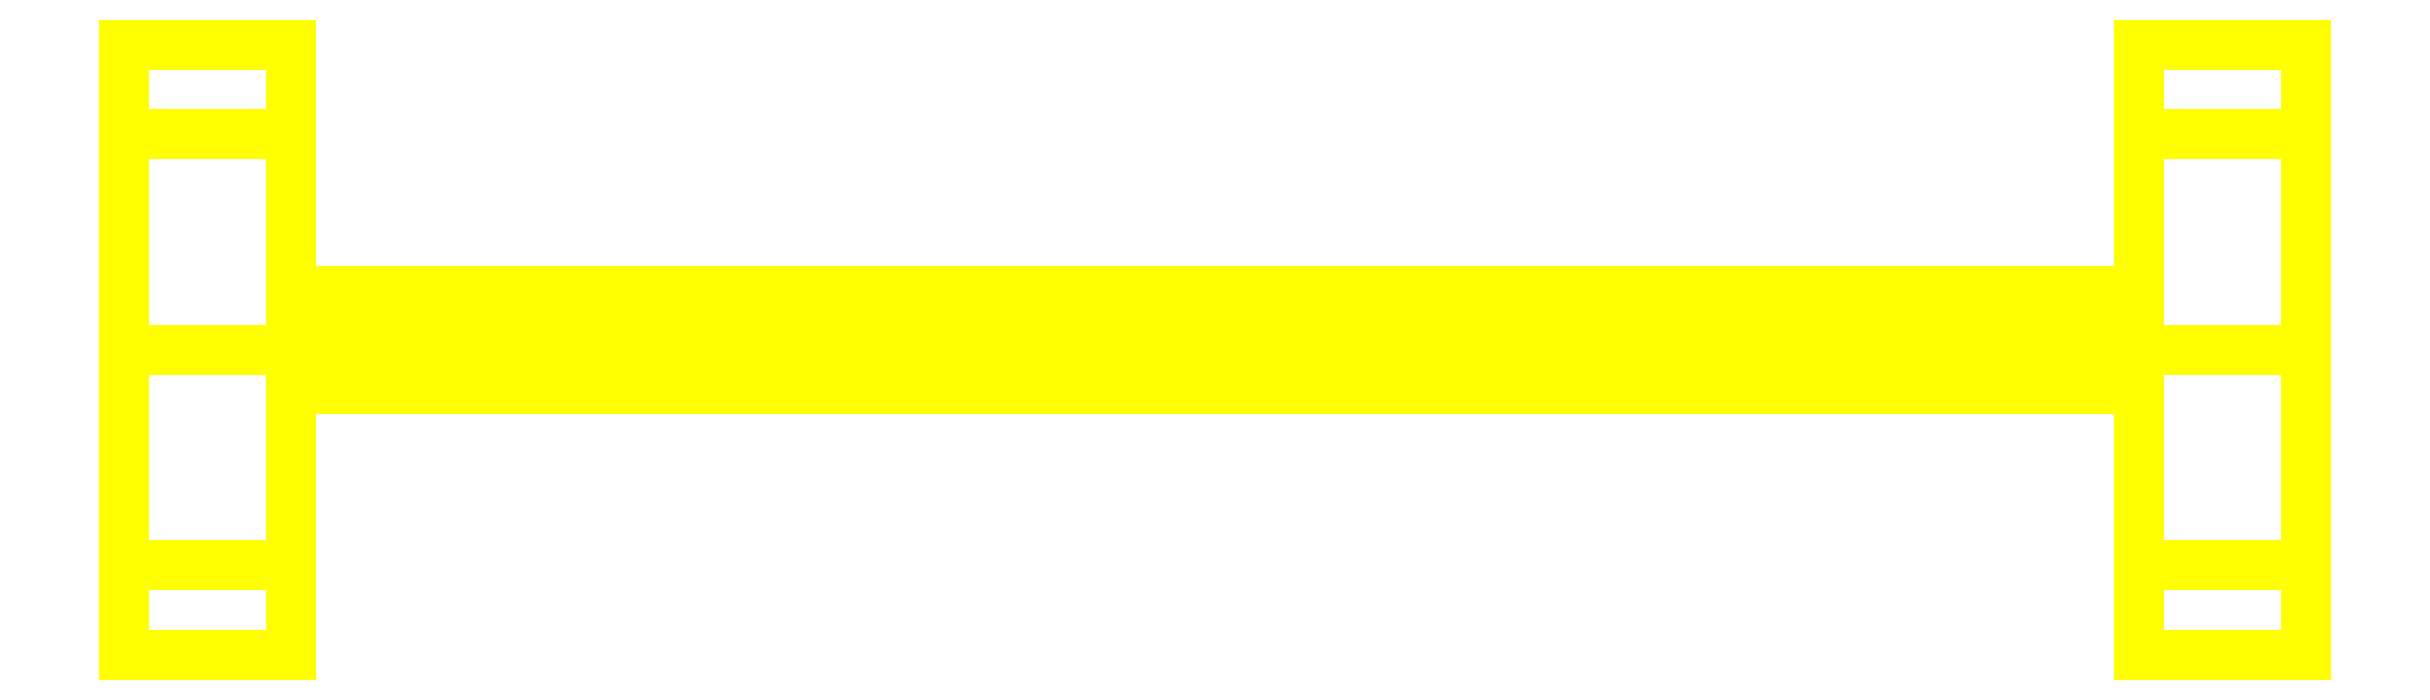
<metadata>
{"format":"dxf","ext":"dxf","renderer":"ezdxf+matplotlib","layout":"modelspace","background":"white","min_lineweight":24,"dpi":150}
</metadata>
<code>
0
SECTION
2
ENTITIES
0
3DFACE
8
WHEELS
10
-0.94
20
-0.32
30
2e-16
11
-0.94
21
-0.2292
31
0.2192
12
-1.11
22
-0.2292
32
0.2192
13
-1.11
23
-0.32
33
2e-16
0
3DFACE
8
WHEELS
10
-0.94
20
-0.2292
30
0.2192
11
-0.94
21
-0.01
31
0.31
12
-1.11
22
-0.01
32
0.31
13
-1.11
23
-0.2292
33
0.2192
0
3DFACE
8
WHEELS
10
-0.94
20
-0.01
30
0.31
11
-0.94
21
0.2092
31
0.2192
12
-1.11
22
0.2092
32
0.2192
13
-1.11
23
-0.01
33
0.31
0
3DFACE
8
WHEELS
10
-0.94
20
0.2092
30
0.2192
11
-0.94
21
0.3
31
2e-16
12
-1.11
22
0.3
32
2e-16
13
-1.11
23
0.2092
33
0.2192
0
3DFACE
8
WHEELS
10
-0.94
20
0.3
30
2e-16
11
-0.94
21
0.2092
31
-0.2192
12
-1.11
22
0.2092
32
-0.2192
13
-1.11
23
0.3
33
2e-16
0
3DFACE
8
WHEELS
10
-0.94
20
0.2092
30
-0.2192
11
-0.94
21
-0.01
31
-0.31
12
-1.11
22
-0.01
32
-0.31
13
-1.11
23
0.2092
33
-0.2192
0
3DFACE
8
WHEELS
10
-0.94
20
-0.01
30
-0.31
11
-0.94
21
-0.2292
31
-0.2192
12
-1.11
22
-0.2292
32
-0.2192
13
-1.11
23
-0.01
33
-0.31
0
3DFACE
8
WHEELS
10
-0.94
20
-0.2292
30
-0.2192
11
-0.94
21
-0.32
31
2e-16
12
-1.11
22
-0.32
32
2e-16
13
-1.11
23
-0.2292
33
-0.2192
0
3DFACE
8
WHEELS
10
-1.11
20
0.2092
30
-0.2192
11
-1.11
21
-0.01
31
-0.31
12
-1.11
22
-0.2292
32
-0.2192
13
-1.11
23
0.3
33
2e-16
0
3DFACE
8
WHEELS
10
-1.11
20
0.3
30
2e-16
11
-1.11
21
-0.2292
31
-0.2192
12
-1.11
22
-0.32
32
2e-16
13
-1.11
23
0.2092
33
0.2192
0
3DFACE
8
WHEELS
10
-1.11
20
0.2092
30
0.2192
11
-1.11
21
-0.32
31
2e-16
12
-1.11
22
-0.2292
32
0.2192
13
-1.11
23
-0.01
33
0.31
0
3DFACE
8
WHEELS
10
-0.94
20
-0.32
30
2e-16
11
-0.94
21
0.2092
31
0.2192
12
-0.94
22
-0.01
32
0.31
13
-0.94
23
-0.2292
33
0.2192
0
3DFACE
8
WHEELS
10
-0.94
20
-0.2292
30
-0.2192
11
-0.94
21
0.3
31
2e-16
12
-0.94
22
0.2092
32
0.2192
13
-0.94
23
-0.32
33
2e-16
0
3DFACE
8
WHEELS
10
-0.94
20
-0.01
30
-0.31
11
-0.94
21
0.2092
31
-0.2192
12
-0.94
22
0.3
32
2e-16
13
-0.94
23
-0.2292
33
-0.2192
0
3DFACE
8
WHEELS
10
1.11
20
-0.2292
30
0.2192
11
1.11
21
-0.01
31
0.31
12
0.94
22
-0.01
32
0.31
13
0.94
23
-0.2292
33
0.2192
0
3DFACE
8
WHEELS
10
1.11
20
-0.01
30
0.31
11
1.11
21
0.2092
31
0.2192
12
0.94
22
0.2092
32
0.2192
13
0.94
23
-0.01
33
0.31
0
3DFACE
8
WHEELS
10
0.94
20
0.2092
30
0.2192
11
0.94
21
-0.32
31
2e-16
12
0.94
22
-0.2292
32
0.2192
13
0.94
23
-0.01
33
0.31
0
3DFACE
8
WHEELS
10
1.11
20
-0.32
30
2e-16
11
1.11
21
0.2092
31
0.2192
12
1.11
22
-0.01
32
0.31
13
1.11
23
-0.2292
33
0.2192
0
3DFACE
8
WHEELS
10
1.11
20
0.2092
30
-0.2192
11
1.11
21
-0.01
31
-0.31
12
0.94
22
-0.01
32
-0.31
13
0.94
23
0.2092
33
-0.2192
0
3DFACE
8
WHEELS
10
1.11
20
-0.01
30
-0.31
11
1.11
21
-0.2292
31
-0.2192
12
0.94
22
-0.2292
32
-0.2192
13
0.94
23
-0.01
33
-0.31
0
3DFACE
8
WHEELS
10
0.94
20
0.2092
30
-0.2192
11
0.94
21
-0.01
31
-0.31
12
0.94
22
-0.2292
32
-0.2192
13
0.94
23
0.3
33
2e-16
0
3DFACE
8
WHEELS
10
1.11
20
-0.01
30
-0.31
11
1.11
21
0.2092
31
-0.2192
12
1.11
22
0.3
32
2e-16
13
1.11
23
-0.2292
33
-0.2192
0
3DFACE
8
WHEELS
10
1.11
20
0.3
30
2e-16
11
1.11
21
0.2092
31
-0.2192
12
0.94
22
0.2092
32
-0.2192
13
0.94
23
0.3
33
2e-16
0
3DFACE
8
WHEELS
10
1.11
20
-0.2292
30
-0.2192
11
1.11
21
-0.32
31
2e-16
12
0.94
22
-0.32
32
2e-16
13
0.94
23
-0.2292
33
-0.2192
0
3DFACE
8
WHEELS
10
0.94
20
0.3
30
2e-16
11
0.94
21
-0.2292
31
-0.2192
12
0.94
22
-0.32
32
2e-16
13
0.94
23
0.2092
33
0.2192
0
3DFACE
8
WHEELS
10
1.11
20
-0.2292
30
-0.2192
11
1.11
21
0.3
31
2e-16
12
1.11
22
0.2092
32
0.2192
13
1.11
23
-0.32
33
2e-16
0
3DFACE
8
WHEELS
10
1.11
20
-0.32
30
2e-16
11
1.11
21
-0.2292
31
0.2192
12
0.94
22
-0.2292
32
0.2192
13
0.94
23
-0.32
33
2e-16
0
3DFACE
8
WHEELS
10
1.11
20
0.2092
30
0.2192
11
1.11
21
0.3
31
2e-16
12
0.94
22
0.3
32
2e-16
13
0.94
23
0.2092
33
0.2192
0
3DFACE
8
WHEELS
10
0.94
20
-0.05
30
2e-16
11
0.94
21
-0.025
31
0.0433
12
-0.94
22
-0.025
32
0.0433
13
-0.94
23
-0.05
33
2e-16
0
3DFACE
8
WHEELS
10
0.94
20
-0.025
30
0.0433
11
0.94
21
0.025
31
0.0433
12
-0.94
22
0.025
32
0.0433
13
-0.94
23
-0.025
33
0.0433
0
3DFACE
8
WHEELS
10
0.94
20
0.025
30
0.0433
11
0.94
21
0.05
31
2e-16
12
-0.94
22
0.05
32
2e-16
13
-0.94
23
0.025
33
0.0433
0
3DFACE
8
WHEELS
10
0.94
20
0.05
30
2e-16
11
0.94
21
0.025
31
-0.0433
12
-0.94
22
0.025
32
-0.0433
13
-0.94
23
0.05
33
2e-16
0
3DFACE
8
WHEELS
10
0.94
20
0.025
30
-0.0433
11
0.94
21
-0.025
31
-0.0433
12
-0.94
22
-0.025
32
-0.0433
13
-0.94
23
0.025
33
-0.0433
0
3DFACE
8
WHEELS
10
0.94
20
-0.025
30
-0.0433
11
0.94
21
-0.05
31
2e-16
12
-0.94
22
-0.05
32
2e-16
13
-0.94
23
-0.025
33
-0.0433
0
VIEWPORT
8
0
10
144.7
20
101.2
30
0
40
391.1
41
222.2
68
     2
69
     1
0
VIEWPORT
8
0
10
139.2
20
100.8
30
0
40
222.8
41
161.3
68
     1
69
     2
0
ENDSEC
0
EOF

</code>
